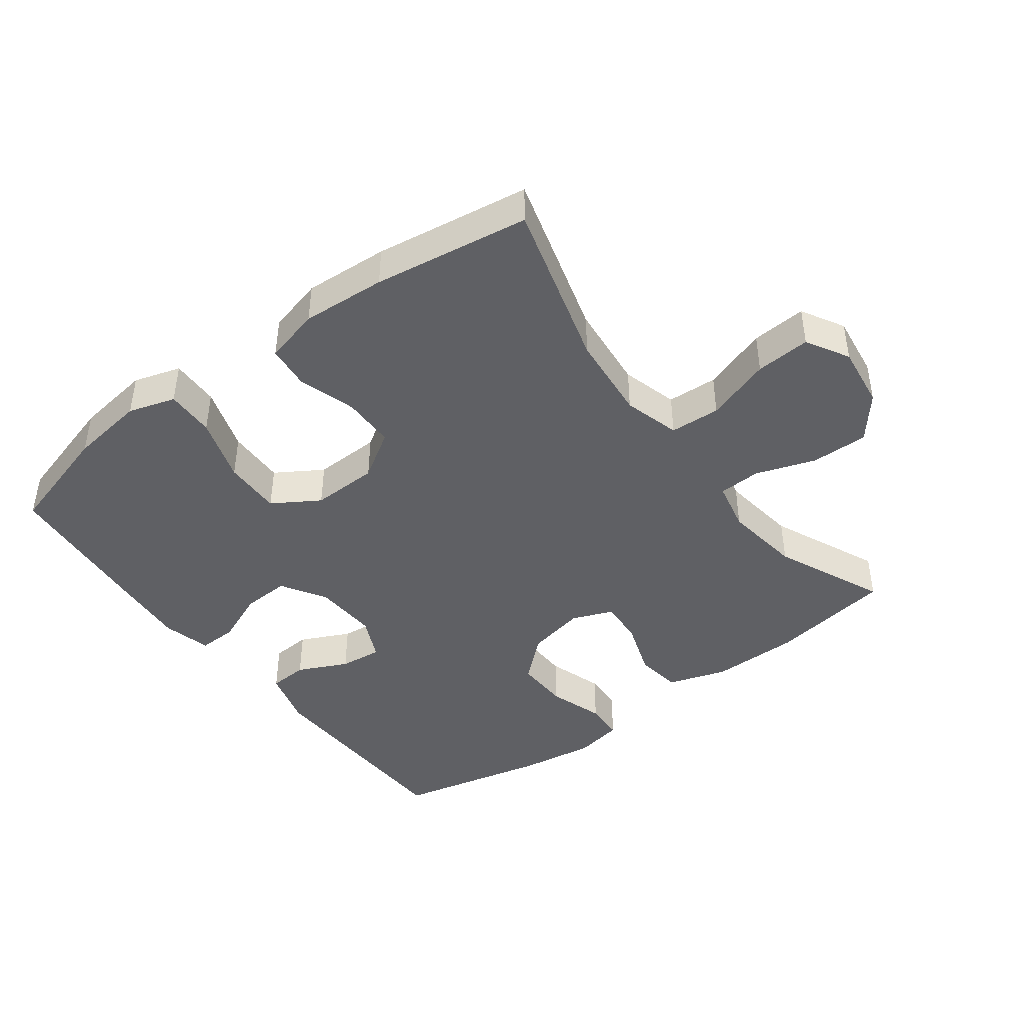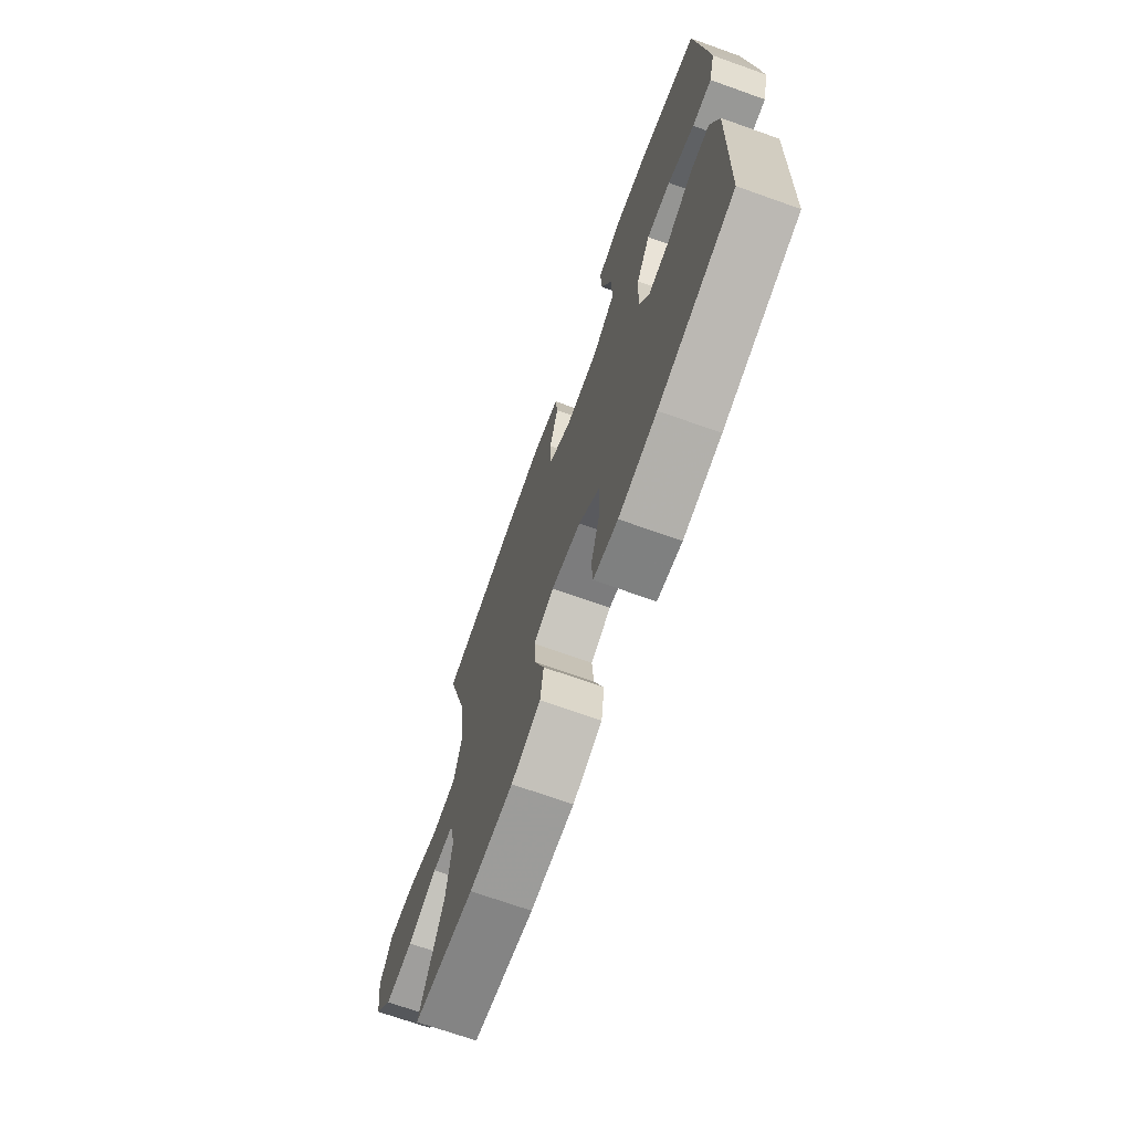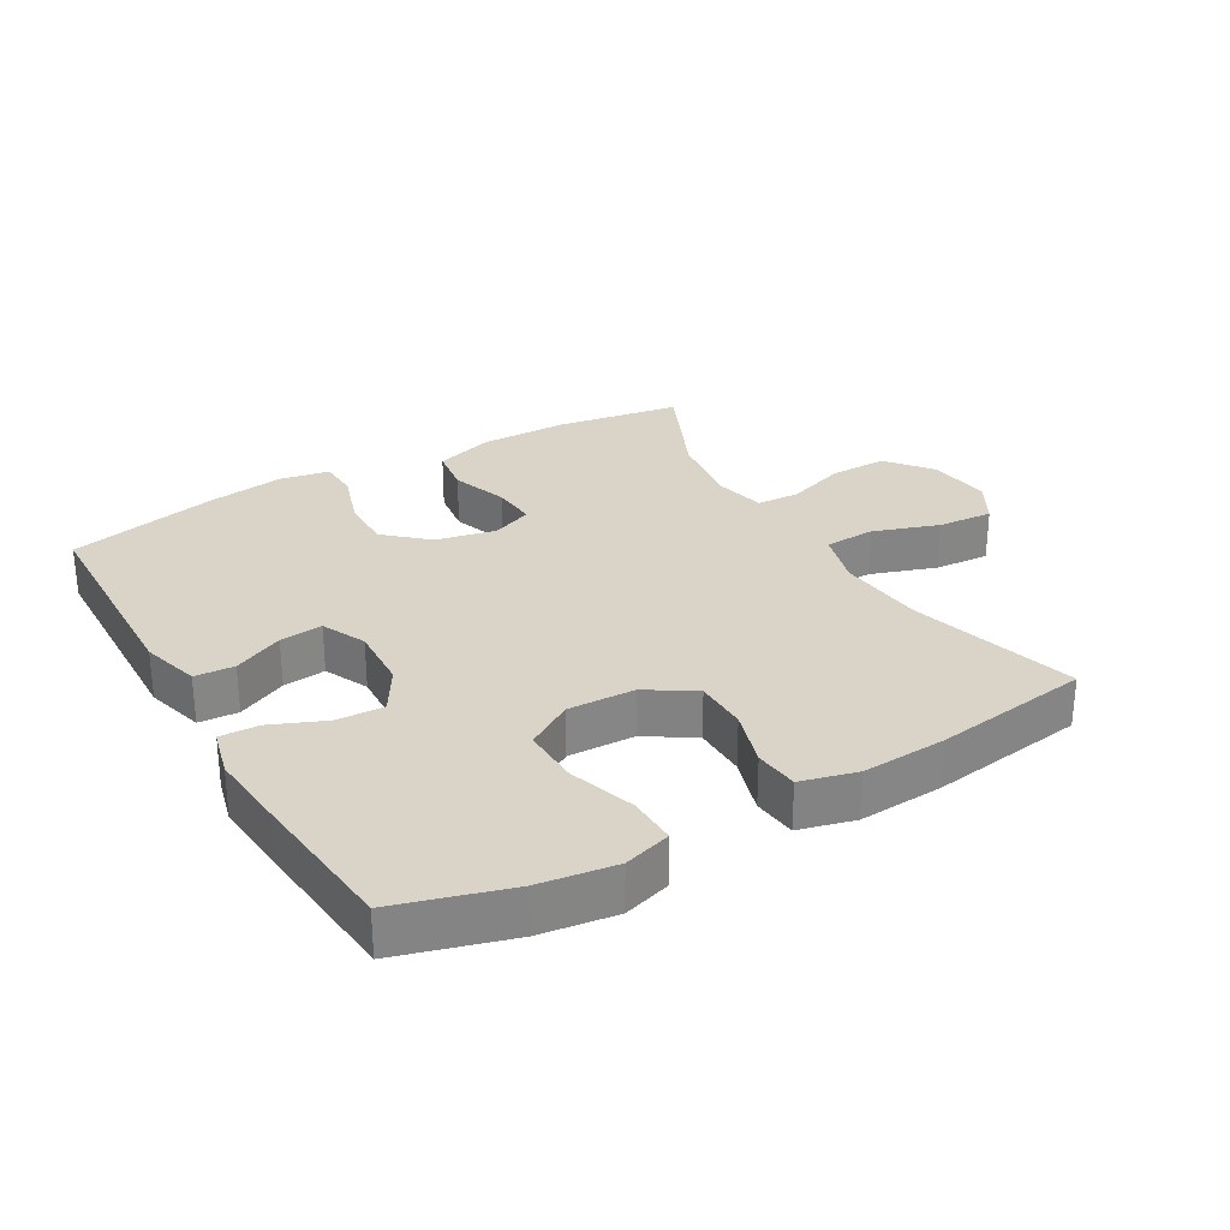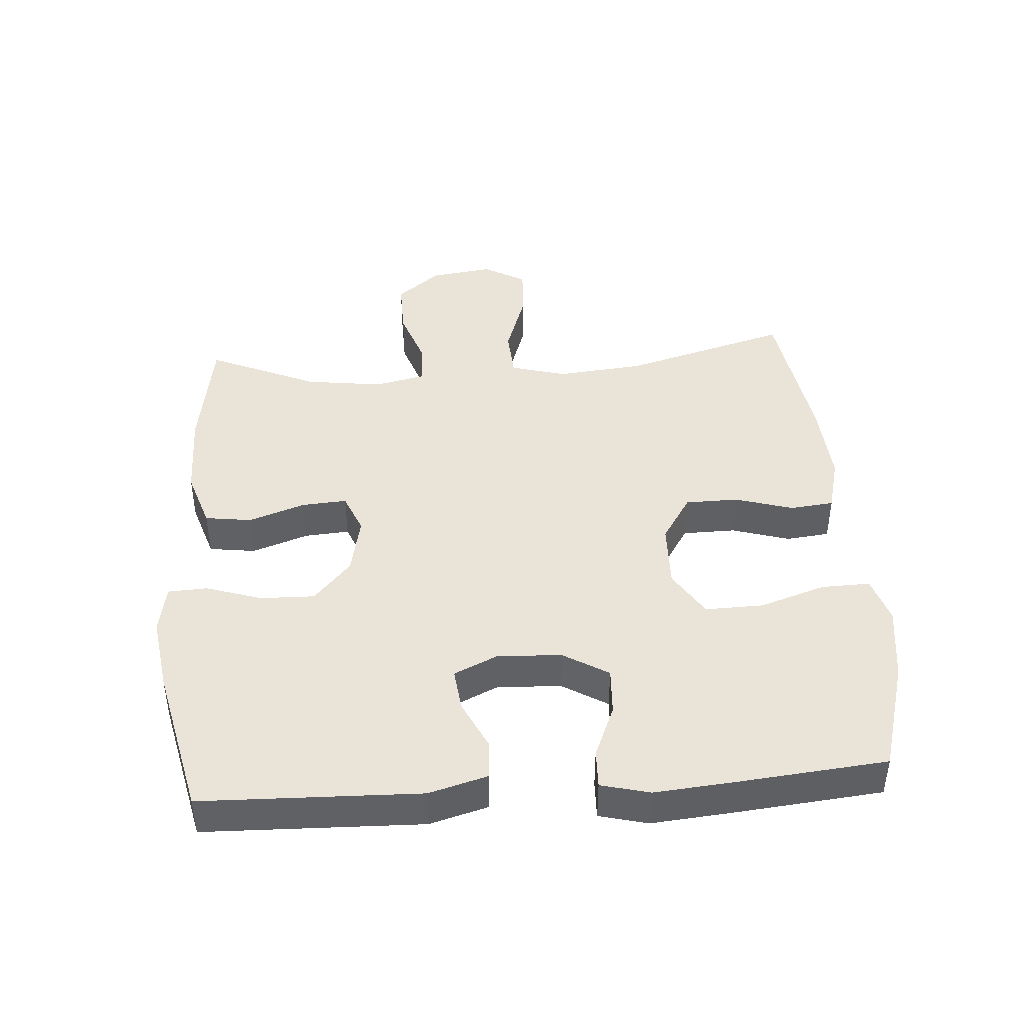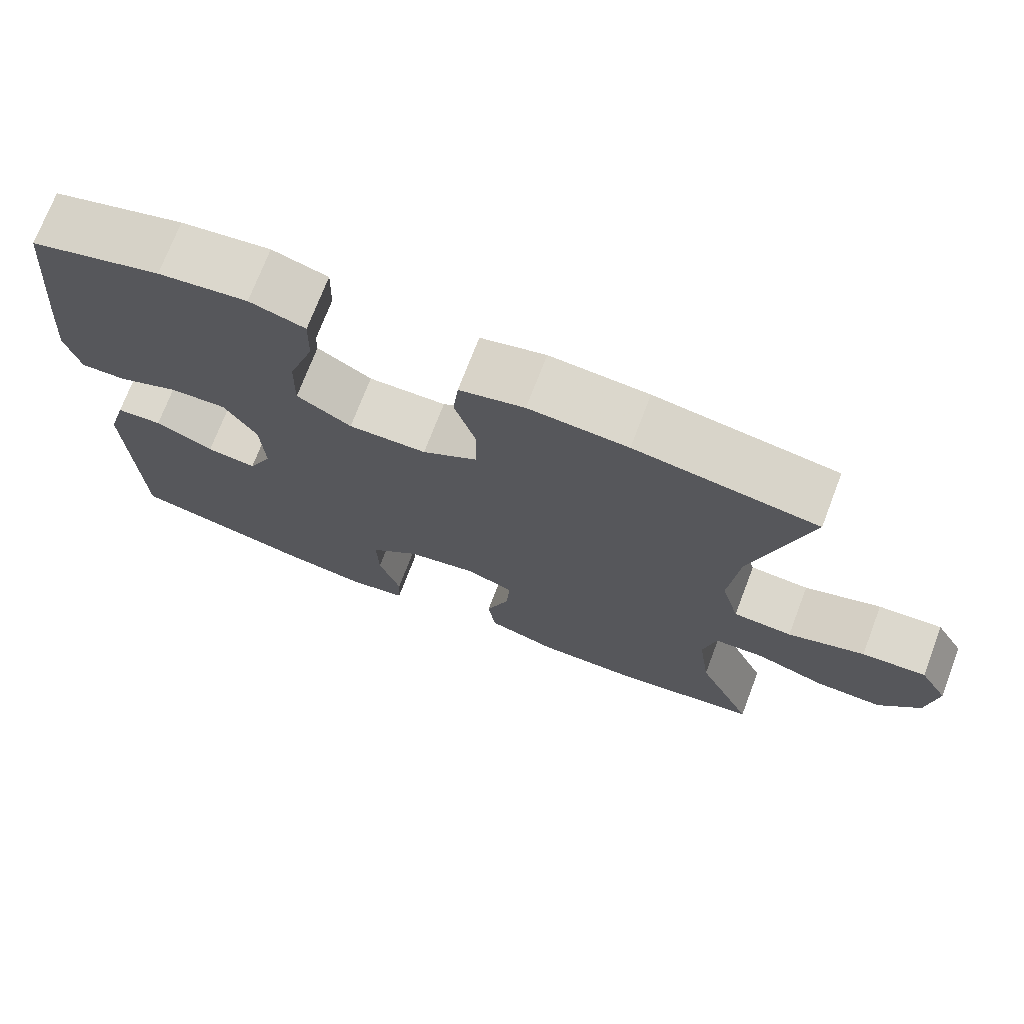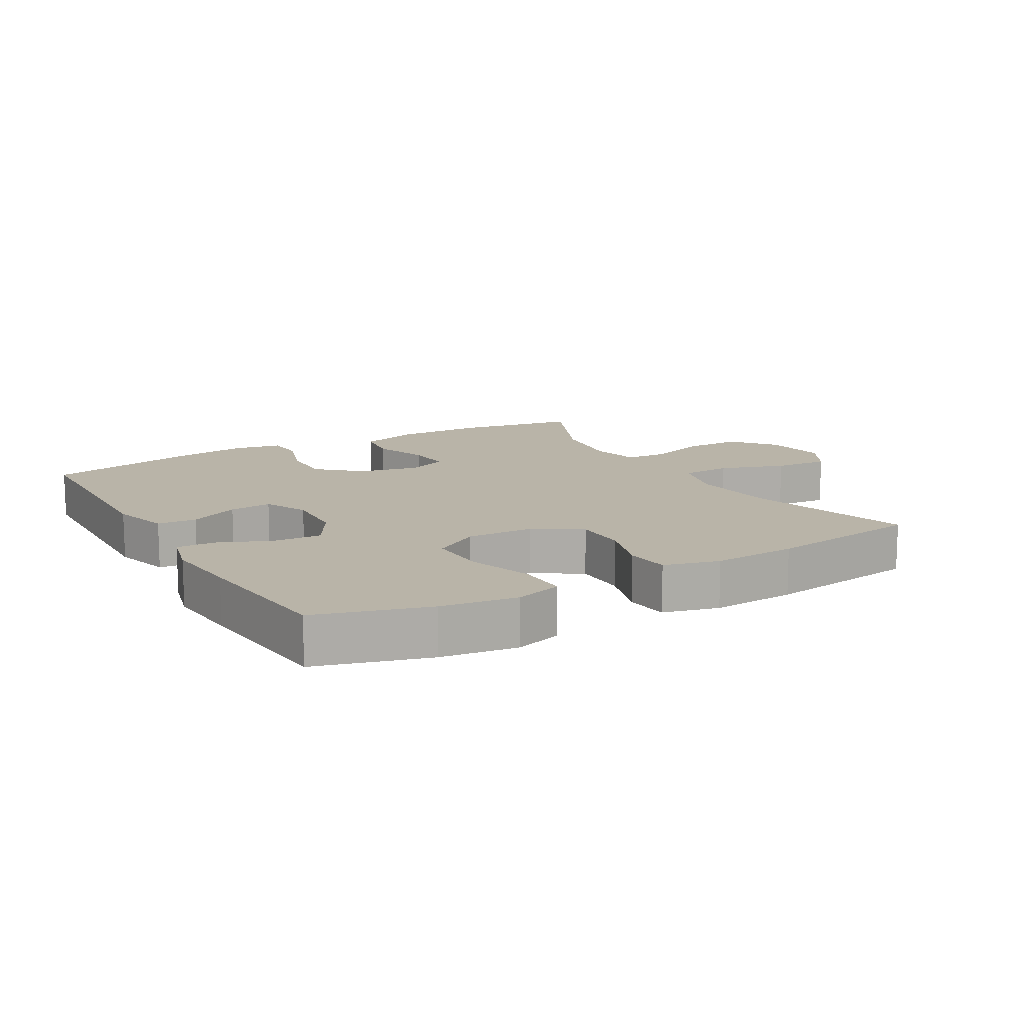
<metadata>
{"format":"obj","ext":"obj","renderer":"f3d","projection":"perspective","resolution":1024,"background":"white","views":[{"elev":-43.3,"azim":36.8,"up":"+Y"},{"elev":-70.4,"azim":-109.6,"up":"+Z"},{"elev":28.8,"azim":-30.1,"up":"+Y"},{"elev":43.0,"azim":-94.2,"up":"+Y"},{"elev":72.7,"azim":20.9,"up":"+Z"},{"elev":13.2,"azim":-30.0,"up":"+Y"}]}
</metadata>
<code>
v -0.5 0.07 0.5
v -0.329 0.07 0.55
v -0.213 0.07 0.566
v -0.141 0.07 0.544
v -0.143 0.07 0.469
v -0.176 0.07 0.369
v -0.178 0.07 0.28
v -0.107 0.07 0.236
v -0.005 0.07 0.239
v 0.067 0.07 0.285
v 0.068 0.07 0.366
v 0.041 0.07 0.454
v 0.048 0.07 0.521
v 0.133 0.07 0.543
v 0.262 0.07 0.535
v 0.5 0.07 0.5
v 0.428 0.07 0.245
v 0.415 0.07 0.112
v 0.439 0.07 0.026
v 0.516 0.07 0.022
v 0.616 0.07 0.056
v 0.7 0.07 0.062
v 0.737 0.07 -0.003
v 0.724 0.07 -0.099
v 0.67 0.07 -0.166
v 0.583 0.07 -0.165
v 0.492 0.07 -0.134
v 0.427 0.07 -0.137
v 0.41 0.07 -0.214
v 0.426 0.07 -0.333
v 0.5 0.07 -0.5
v 0.312 0.07 -0.53
v 0.177 0.07 -0.531
v 0.087 0.07 -0.502
v 0.077 0.07 -0.431
v 0.107 0.07 -0.345
v 0.112 0.07 -0.276
v 0.05 0.07 -0.251
v -0.041 0.07 -0.27
v -0.105 0.07 -0.327
v -0.103 0.07 -0.41
v -0.075 0.07 -0.495
v -0.078 0.07 -0.555
v -0.153 0.07 -0.569
v -0.269 0.07 -0.552
v -0.5 0.07 -0.5
v -0.51 0.07 -0.167
v -0.485 0.07 -0.078
v -0.425 0.07 -0.074
v -0.349 0.07 -0.11
v -0.284 0.07 -0.117
v -0.253 0.07 -0.05
v -0.258 0.07 0.048
v -0.3 0.07 0.117
v -0.373 0.07 0.113
v -0.454 0.07 0.079
v -0.513 0.07 0.077
v -0.532 0.07 0.151
v -0.522 0.07 0.269
v -0.5 0 0.5
v -0.329 0 0.55
v -0.213 0 0.566
v -0.141 0 0.544
v -0.143 0 0.469
v -0.176 0 0.369
v -0.178 0 0.28
v -0.107 0 0.236
v -0.005 0 0.239
v 0.067 0 0.285
v 0.068 0 0.366
v 0.041 0 0.454
v 0.048 0 0.521
v 0.133 0 0.543
v 0.262 0 0.535
v 0.5 0 0.5
v 0.428 0 0.245
v 0.415 0 0.112
v 0.439 0 0.026
v 0.516 0 0.022
v 0.616 0 0.056
v 0.7 0 0.062
v 0.737 0 -0.003
v 0.724 0 -0.099
v 0.67 0 -0.166
v 0.583 0 -0.165
v 0.492 0 -0.134
v 0.427 0 -0.137
v 0.41 0 -0.214
v 0.426 0 -0.333
v 0.5 0 -0.5
v 0.312 0 -0.53
v 0.177 0 -0.531
v 0.087 0 -0.502
v 0.077 0 -0.431
v 0.107 0 -0.345
v 0.112 0 -0.276
v 0.05 0 -0.251
v -0.041 0 -0.27
v -0.105 0 -0.327
v -0.103 0 -0.41
v -0.075 0 -0.495
v -0.078 0 -0.555
v -0.153 0 -0.569
v -0.269 0 -0.552
v -0.5 0 -0.5
v -0.51 0 -0.167
v -0.485 0 -0.078
v -0.425 0 -0.074
v -0.349 0 -0.11
v -0.284 0 -0.117
v -0.253 0 -0.05
v -0.258 0 0.048
v -0.3 0 0.117
v -0.373 0 0.113
v -0.454 0 0.079
v -0.513 0 0.077
v -0.532 0 0.151
v -0.522 0 0.269
f 55 56 57 58
f 54 55 58 59
f 47 48 49 50
f 47 50 51
f 46 47 51
f 45 46 51
f 44 45 51 52
f 41 42 43 44
f 40 41 44 52
f 33 34 35 36
f 33 36 37
f 30 31 32 33
f 29 30 33 37
f 28 29 37 38
f 24 25 26 27
f 24 27 28
f 23 24 28
f 20 21 22 23
f 19 20 23 28
f 18 19 28 38
f 14 15 16 17
f 11 12 13 14
f 10 11 14 17
f 9 10 17 18
f 3 4 5 6
f 3 6 7
f 2 3 7
f 54 59 1 2
f 53 54 2 7
f 39 40 52 53
f 39 53 7 8
f 18 38 39
f 8 9 18 39
f 117 116 115 114
f 118 117 114 113
f 109 108 107 106
f 110 109 106
f 110 106 105
f 110 105 104
f 111 110 104 103
f 103 102 101 100
f 111 103 100 99
f 95 94 93 92
f 96 95 92
f 92 91 90 89
f 96 92 89 88
f 97 96 88 87
f 86 85 84 83
f 87 86 83
f 87 83 82
f 82 81 80 79
f 87 82 79 78
f 97 87 78 77
f 76 75 74 73
f 73 72 71 70
f 76 73 70 69
f 77 76 69 68
f 65 64 63 62
f 66 65 62
f 66 62 61
f 61 60 118 113
f 66 61 113 112
f 112 111 99 98
f 67 66 112 98
f 98 97 77
f 98 77 68 67
f 1 60 61 2
f 2 61 62 3
f 3 62 63 4
f 4 63 64 5
f 5 64 65 6
f 6 65 66 7
f 7 66 67 8
f 8 67 68 9
f 9 68 69 10
f 10 69 70 11
f 11 70 71 12
f 12 71 72 13
f 13 72 73 14
f 14 73 74 15
f 15 74 75 16
f 16 75 76 17
f 17 76 77 18
f 18 77 78 19
f 19 78 79 20
f 20 79 80 21
f 21 80 81 22
f 22 81 82 23
f 23 82 83 24
f 24 83 84 25
f 25 84 85 26
f 26 85 86 27
f 27 86 87 28
f 28 87 88 29
f 29 88 89 30
f 30 89 90 31
f 31 90 91 32
f 32 91 92 33
f 33 92 93 34
f 34 93 94 35
f 35 94 95 36
f 36 95 96 37
f 37 96 97 38
f 38 97 98 39
f 39 98 99 40
f 40 99 100 41
f 41 100 101 42
f 42 101 102 43
f 43 102 103 44
f 44 103 104 45
f 45 104 105 46
f 46 105 106 47
f 47 106 107 48
f 48 107 108 49
f 49 108 109 50
f 50 109 110 51
f 51 110 111 52
f 52 111 112 53
f 53 112 113 54
f 54 113 114 55
f 55 114 115 56
f 56 115 116 57
f 57 116 117 58
f 58 117 118 59
f 59 118 60 1

</code>
